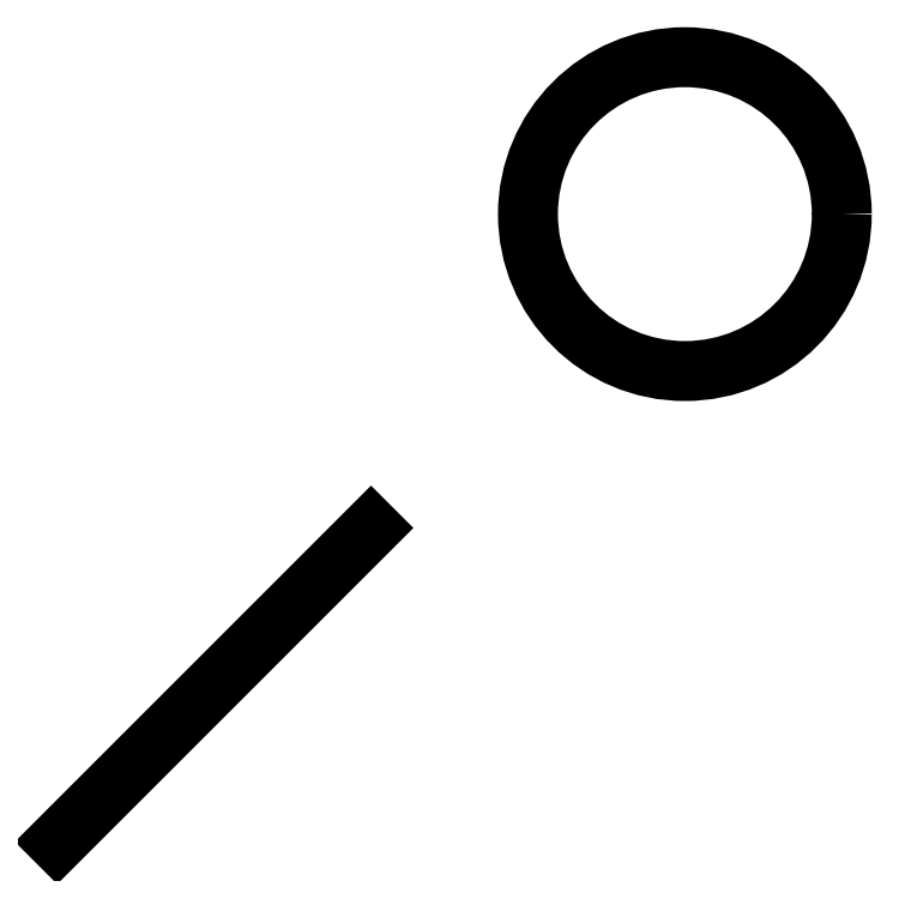
<metadata>
{"format":"dxf","ext":"dxf","renderer":"ezdxf+matplotlib","layout":"modelspace","background":"white","min_lineweight":24,"dpi":150}
</metadata>
<code>
0
SECTION
2
ENTITIES
0
LINE
8
0
10
10
20
10
30
0
11
20
21
20
31
0
0
CIRCLE
8
0
10
30
20
30
30
0
40
5
0
ENDSEC
0
EOF

</code>
